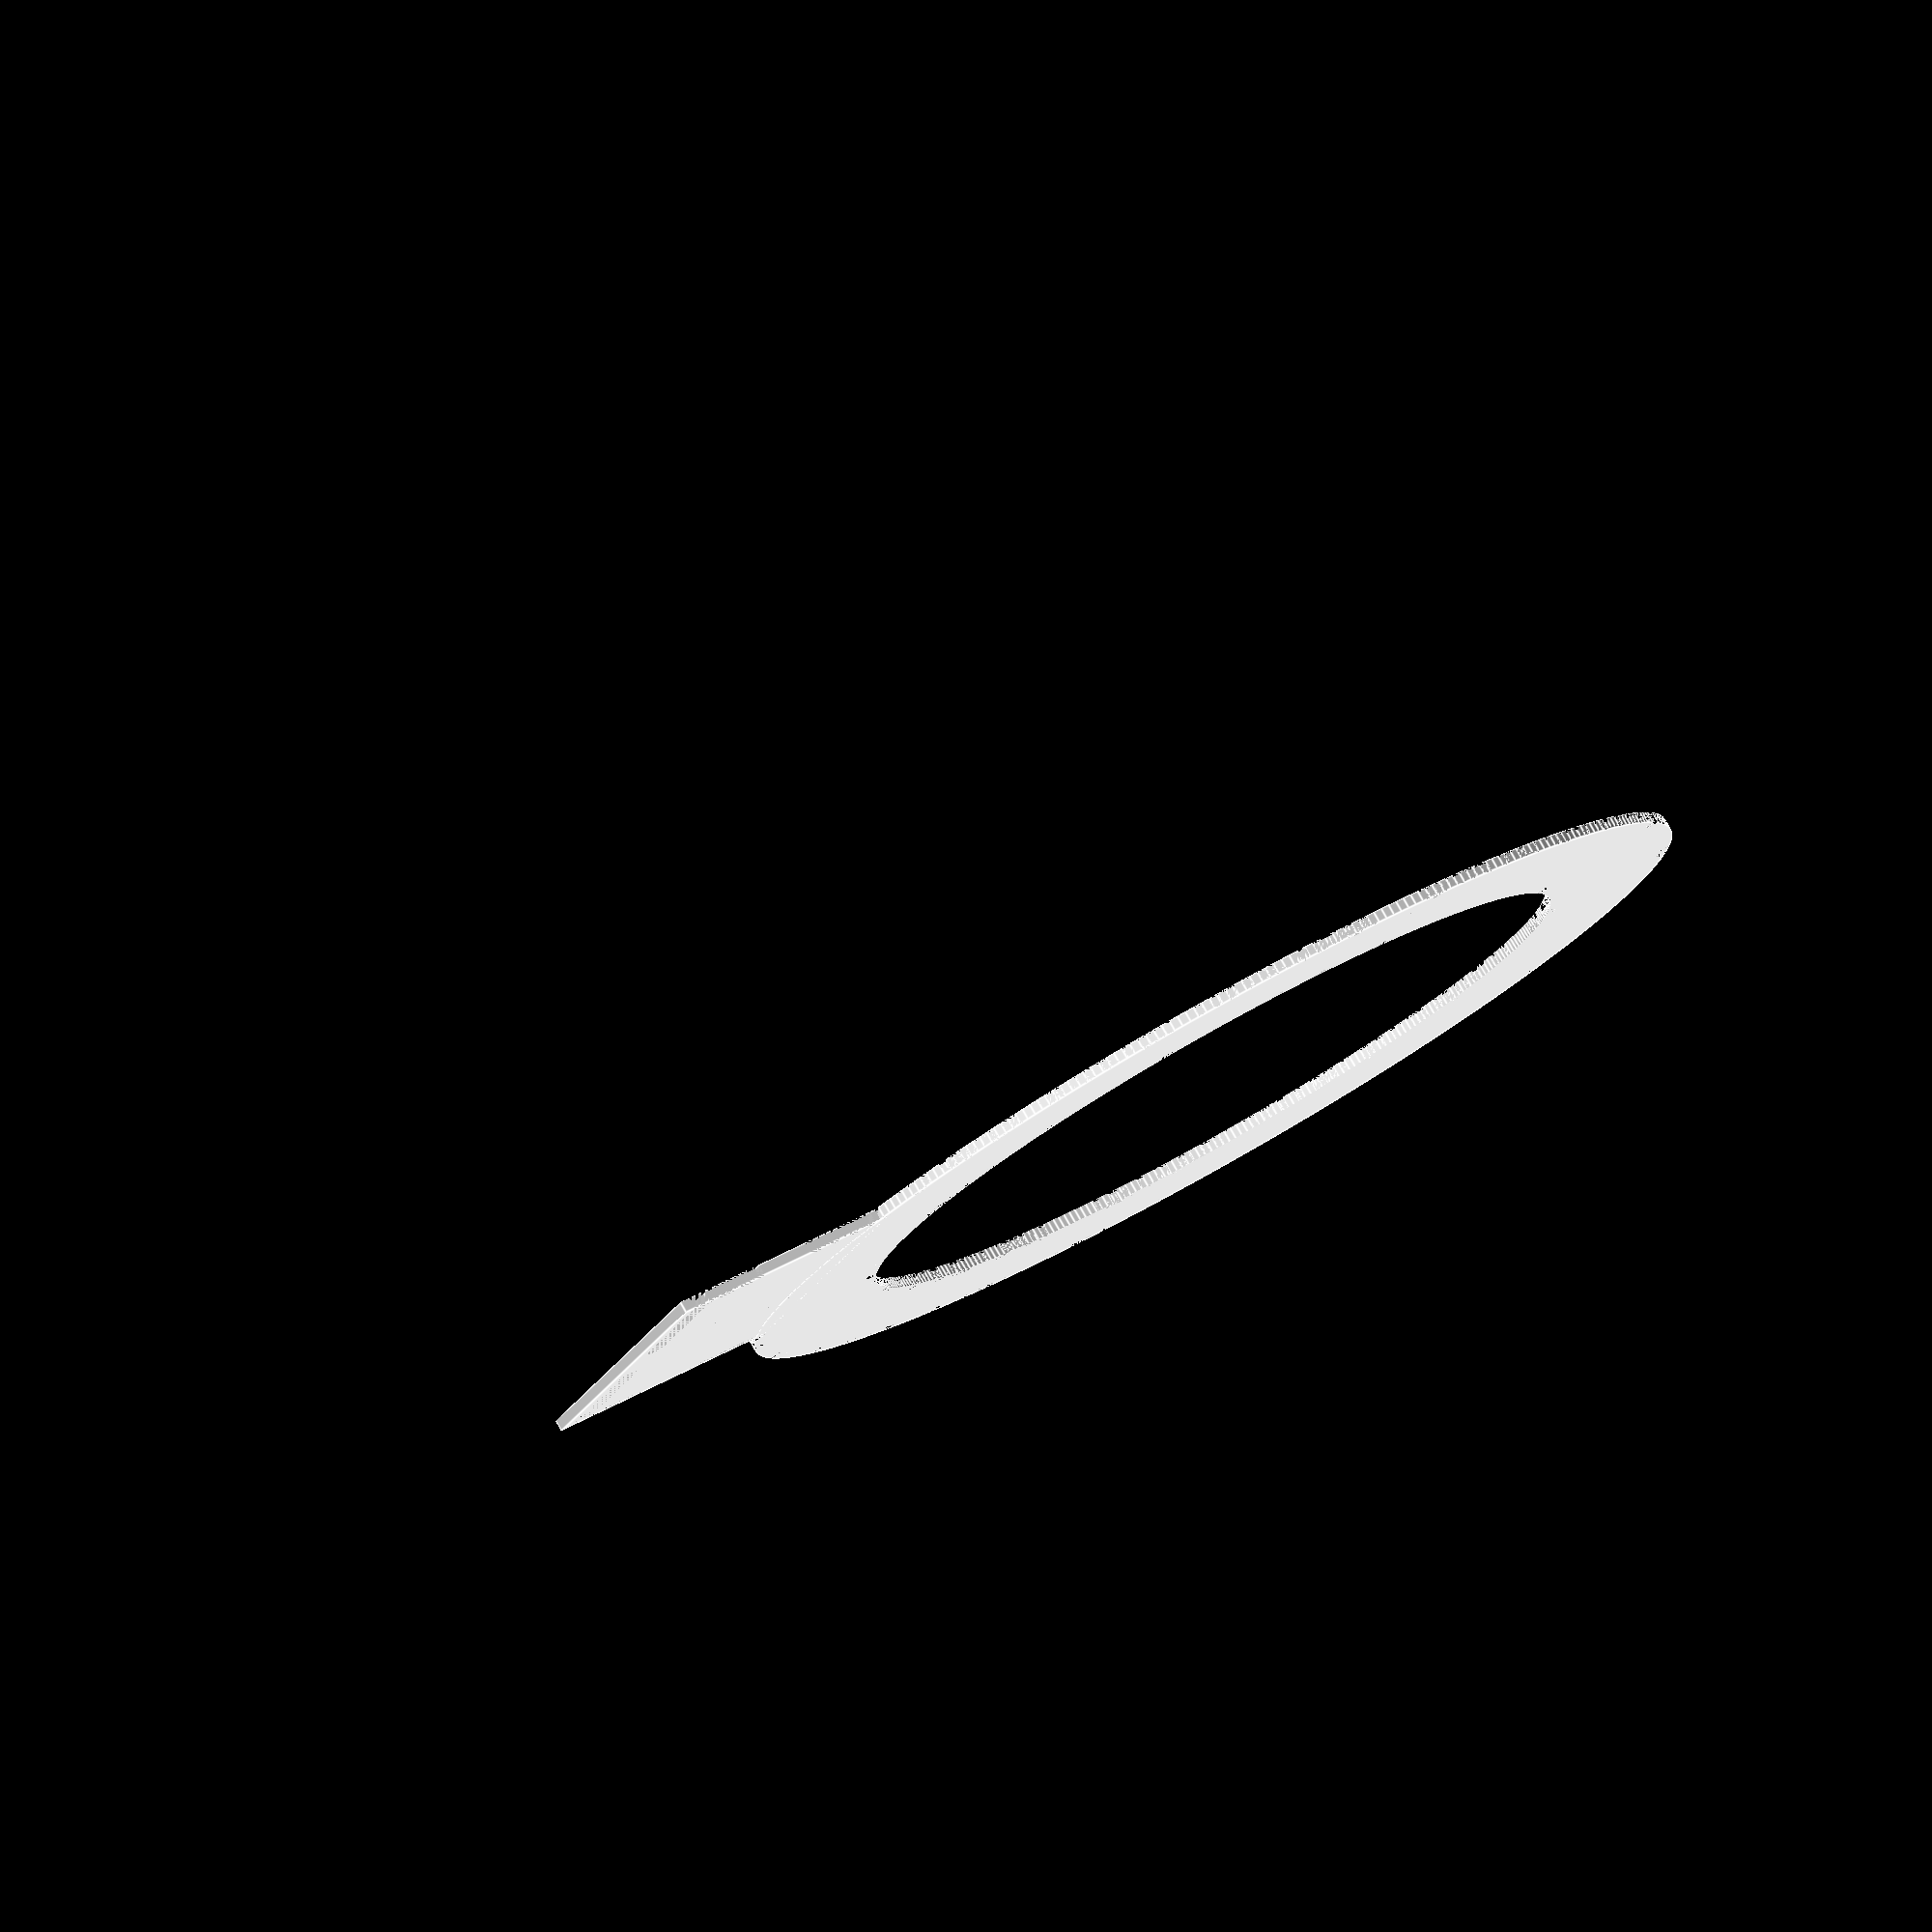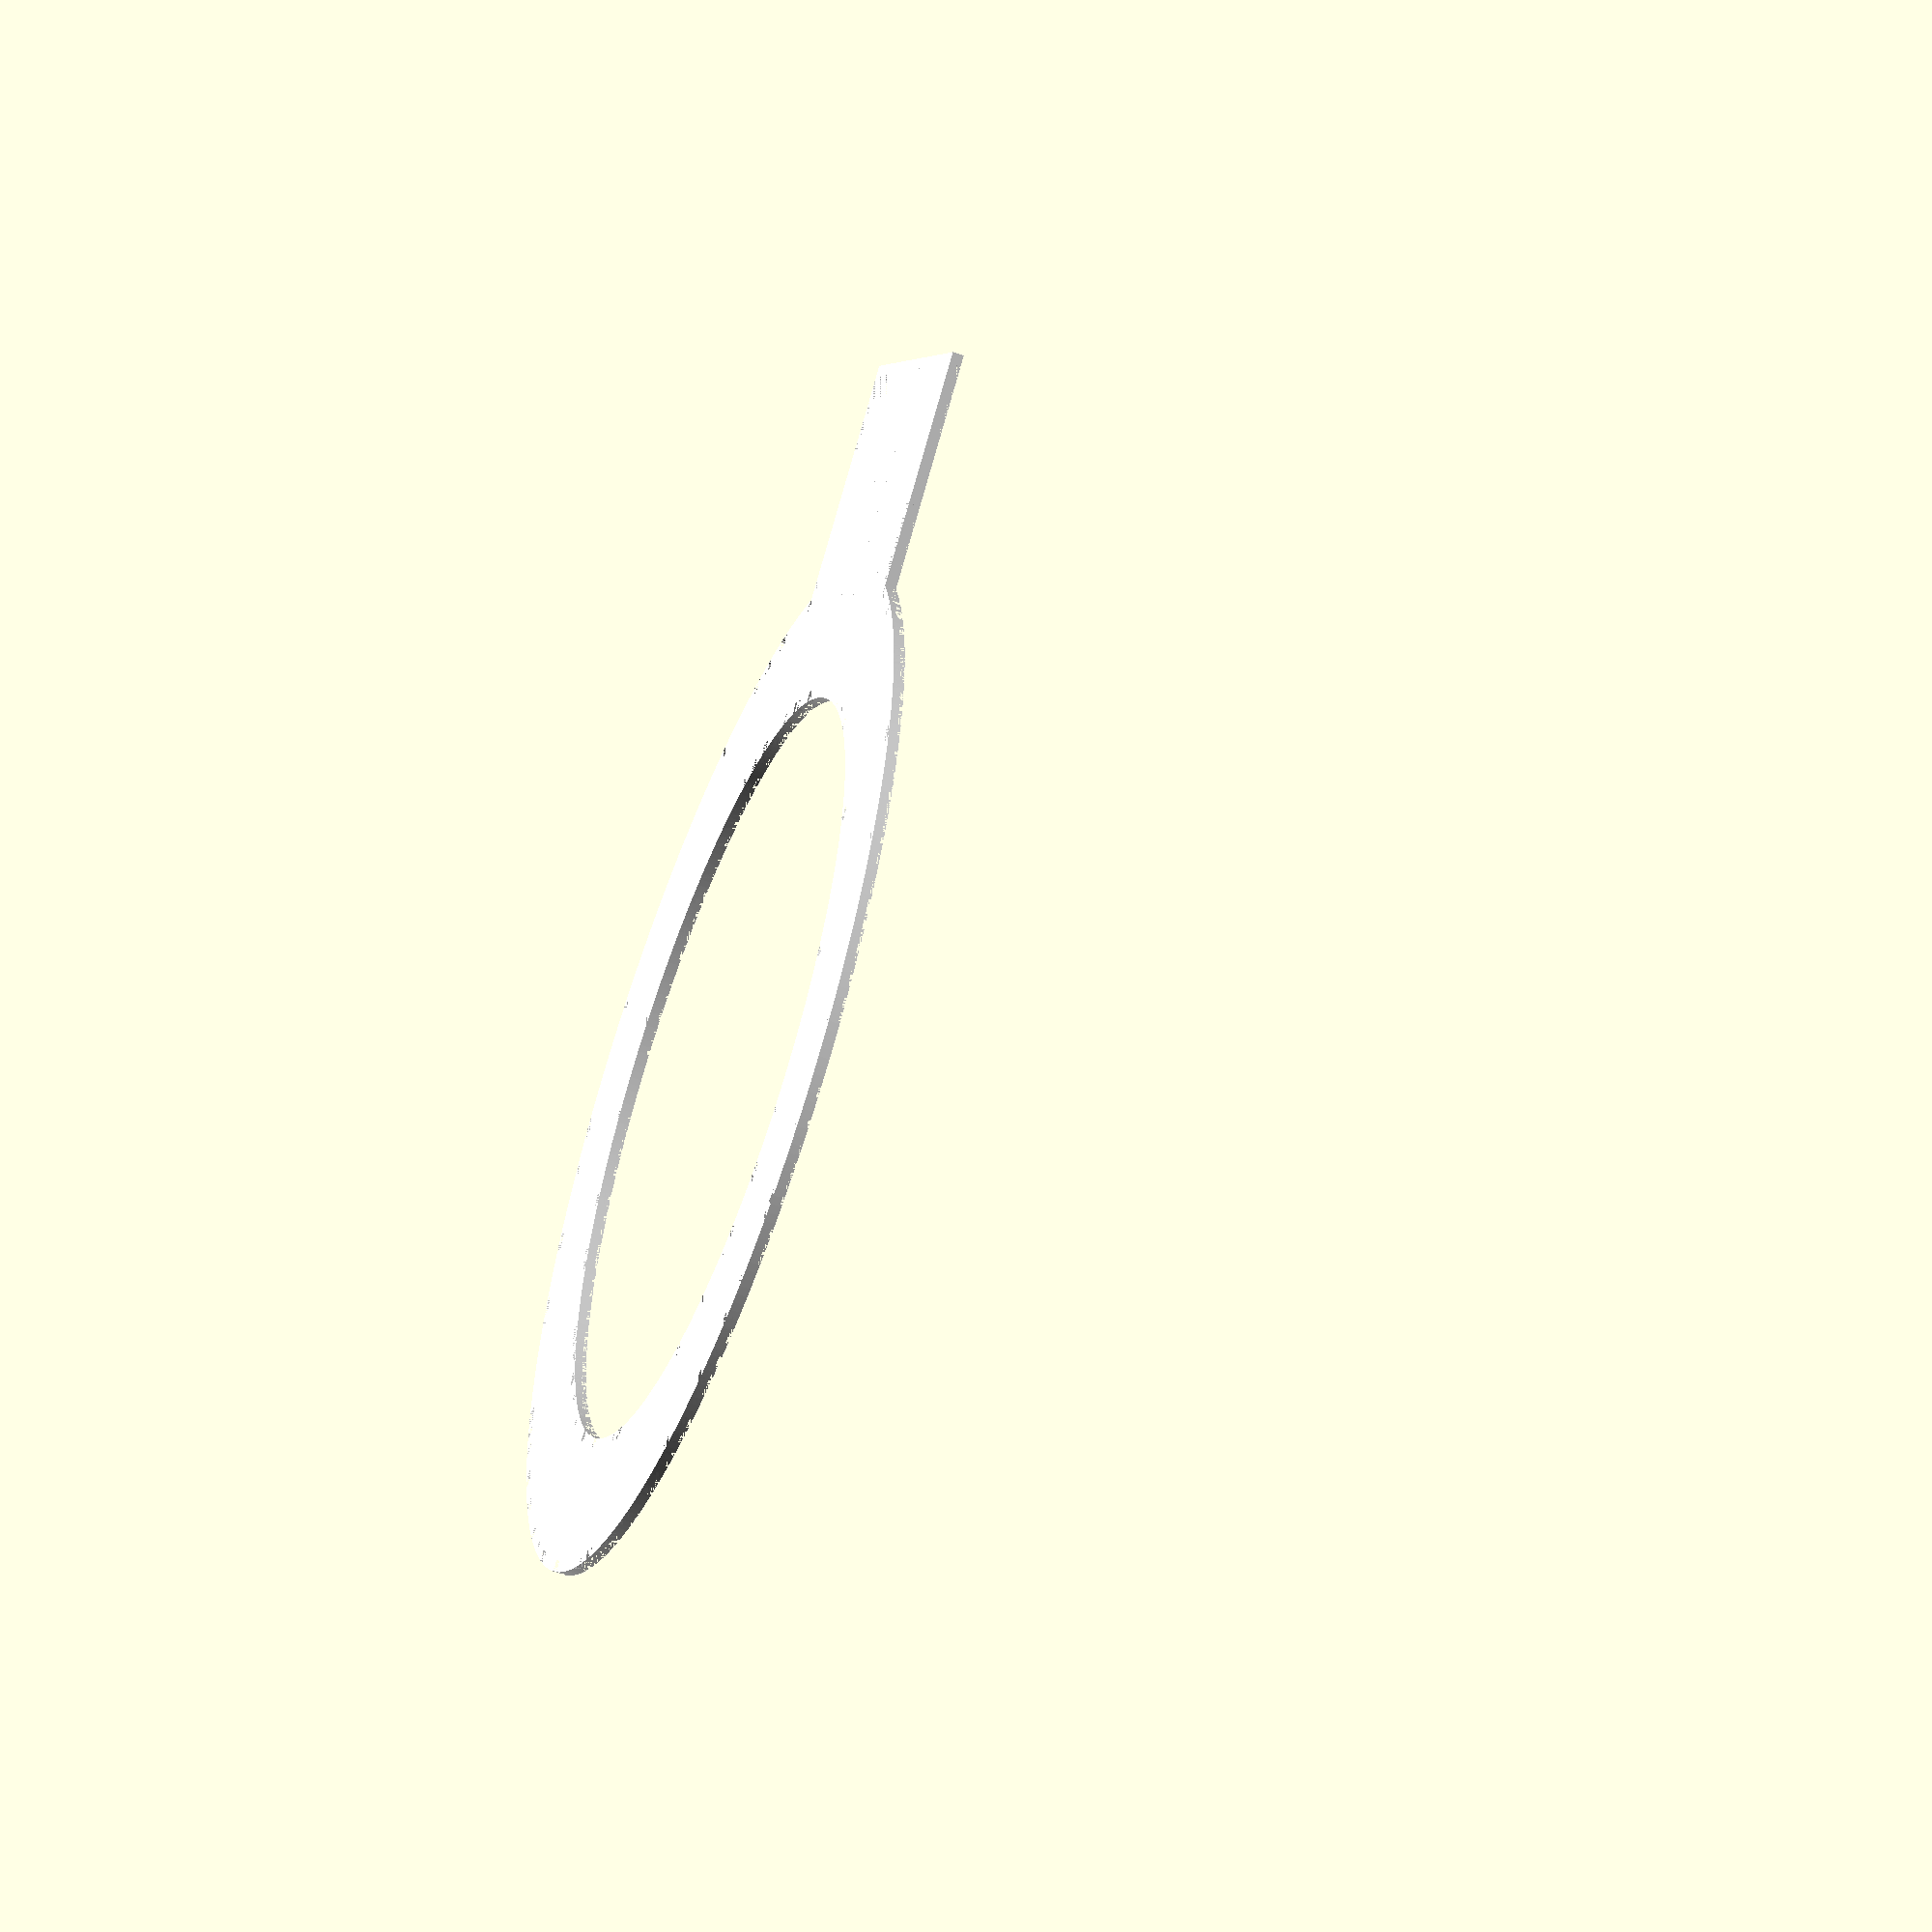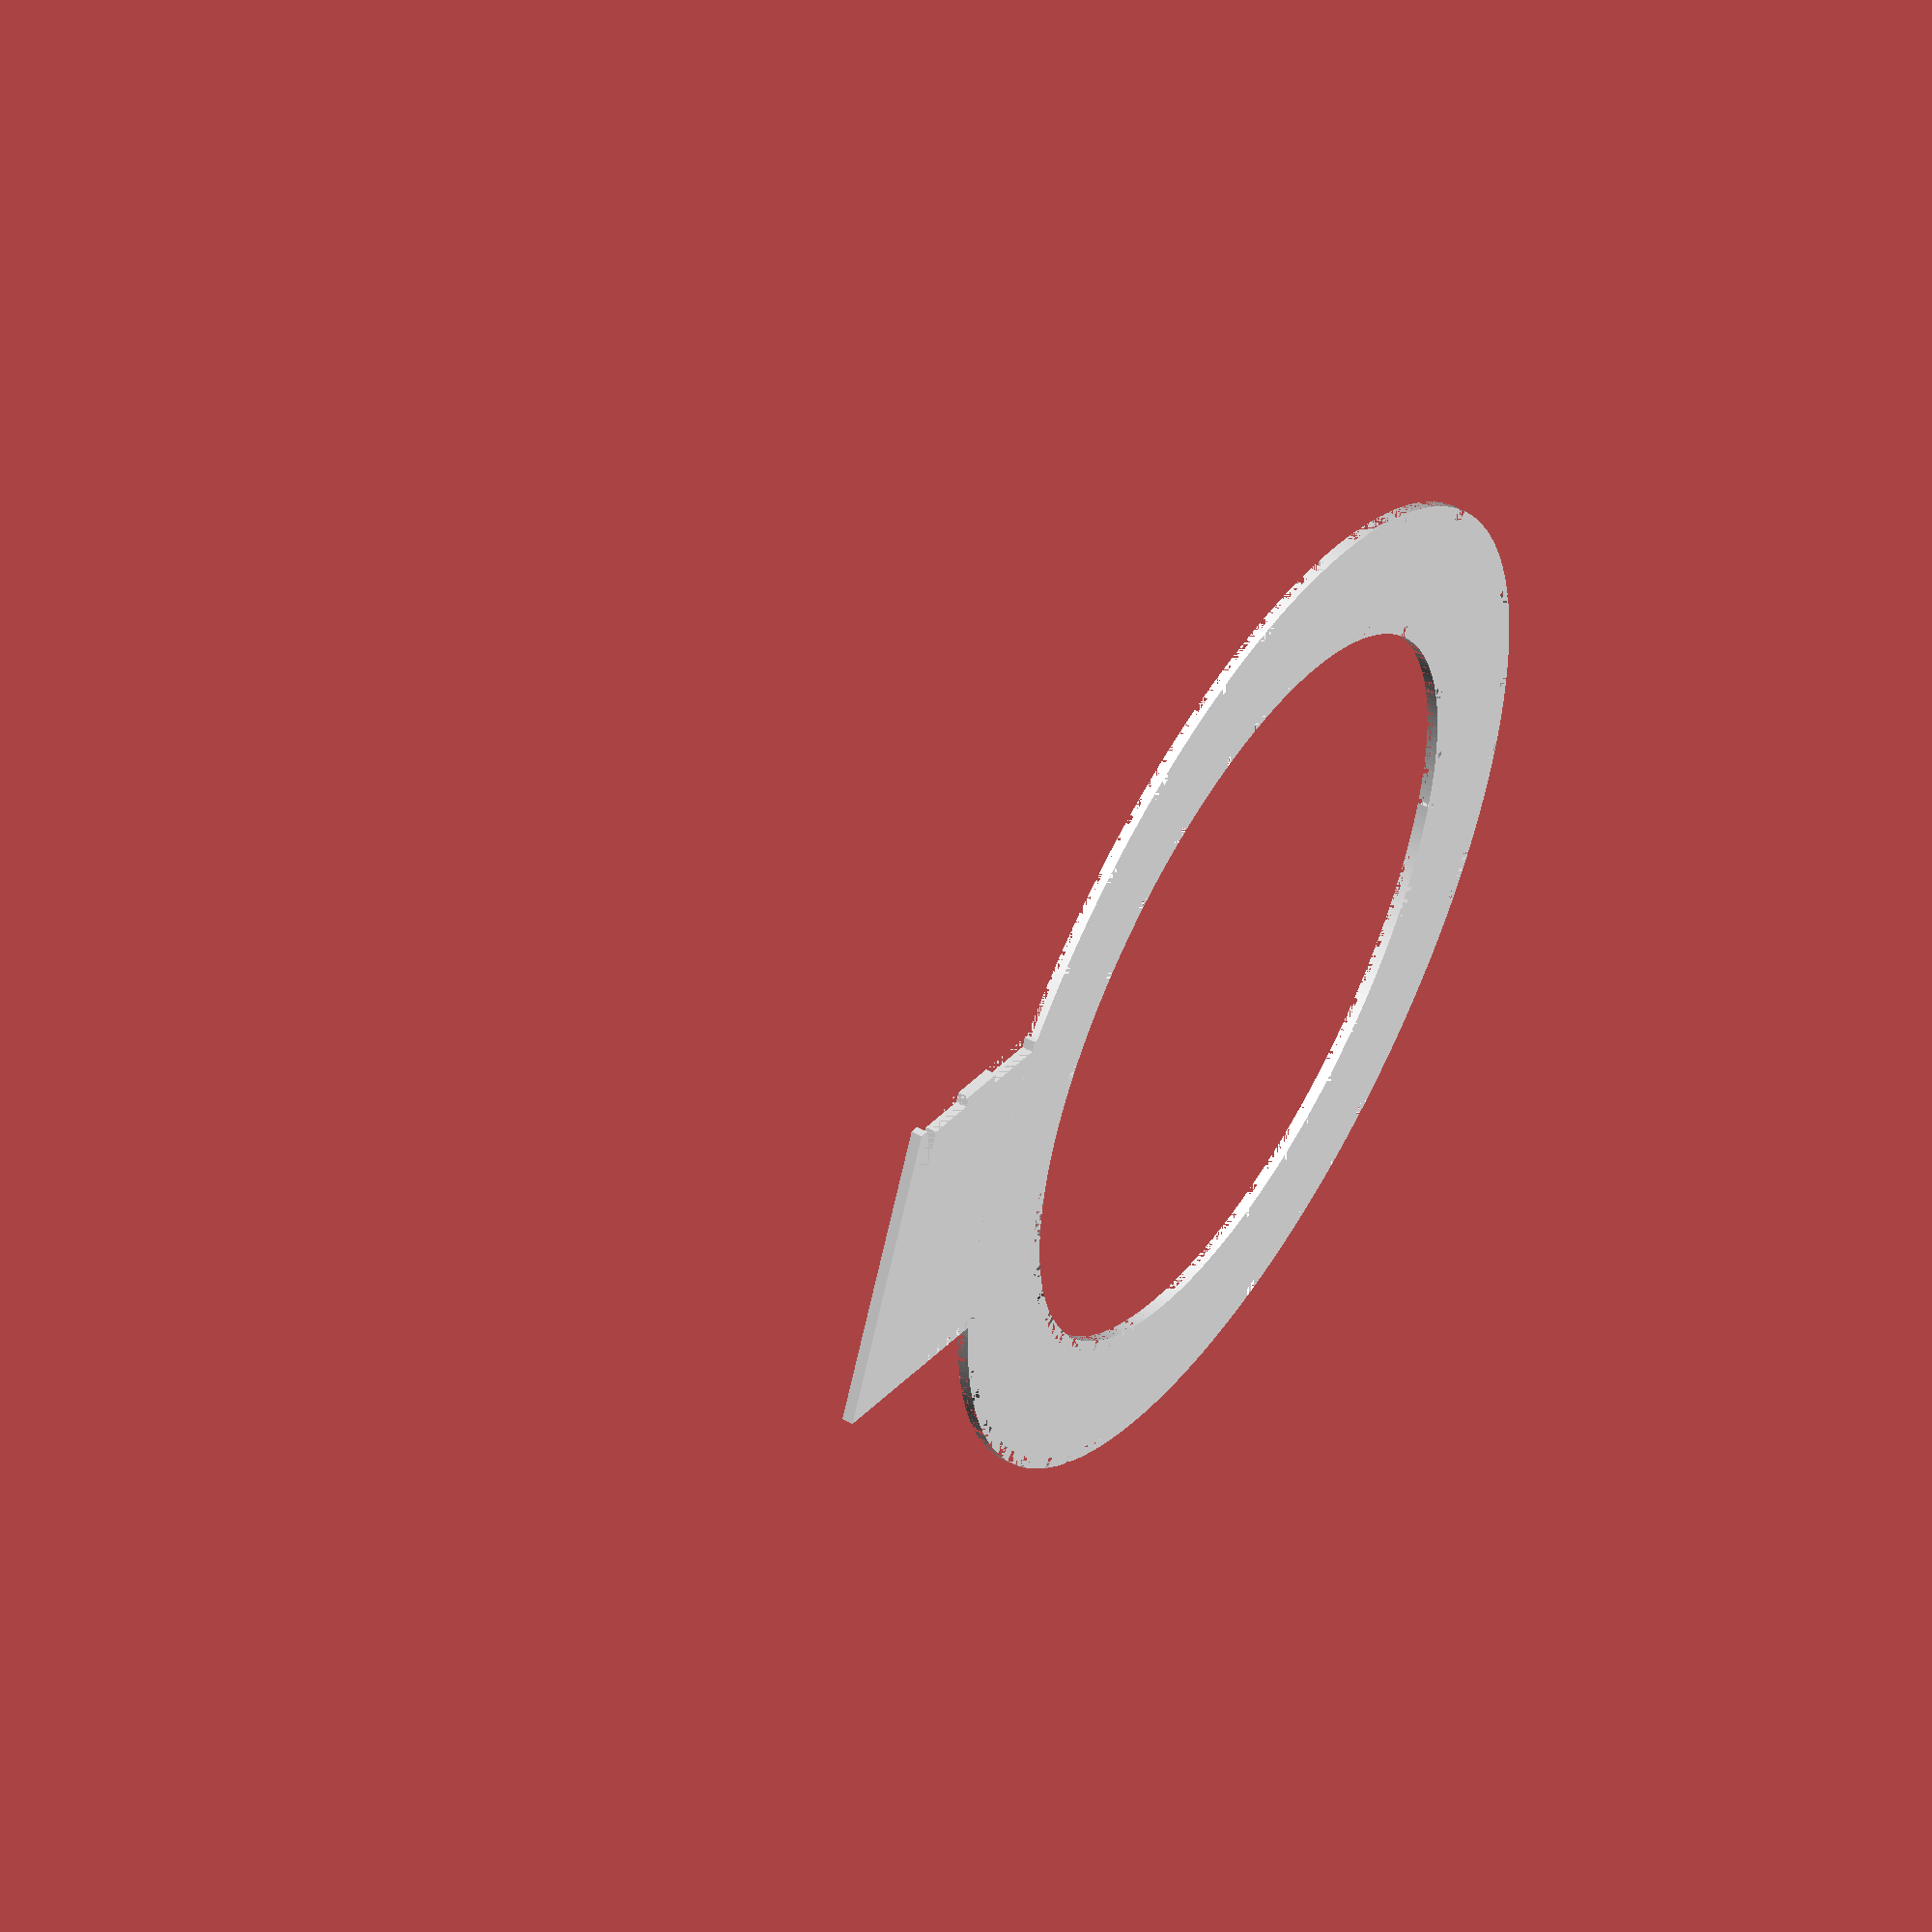
<openscad>
LedRingDiameter = 157;  // [20:200]
LedRingWidth = 20;      // [5:20]
LedRingHeight = 15;     // [10:20]
WallThickness = 2;      // [1:4]
CompartementWidth = 60; // [20:80]
CompartementHeight = 40;// [20:80]
CompartementLength = 80;// [20:120]
PotDistance = 20;       // [20:60]
PotCount = 3;           // [2:4]
PlexiThickness = 2.0;   // [1.5, 2.0, 2.5, 3, 3.5, 4.0]
PlexiWidth = 10;         // [3:10]
ShowPart = 0;           // [0:Cover, 1:Cover2D, 2:Body, 3:BodyMounted, 4:All, 5:AllMounted]

inner1 = LedRingDiameter/2-WallThickness-LedRingWidth/2;
outer1 = LedRingDiameter/2+WallThickness+LedRingWidth/2;
inner2 = LedRingDiameter/2-LedRingWidth/2;
outer2 = LedRingDiameter/2+LedRingWidth/2;

compDist = sqrt(outer1*outer1-(CompartementWidth/2)*(CompartementWidth/2));

/* makes a ring
 o is the outer diameter
 i is the inner diameter
 h is the height
*/
module ring(o,i,h){
    difference(){
        cylinder($fn=360,h = h, r = o, center = false);
        translate([0,0,-.5]){
            cylinder($fn=360,h = h+1, r = i, center = false);
        }
    }
}


/* makes a cross out f two cubes, o x PlexiWidth x PlexiThickness
  for a plexi connections
  l is the size 
*/
module plexiCons(l){
    translate([0,0,(PlexiThickness+1)/2]){
        union(){
            cube([l+PlexiWidth,PlexiWidth,PlexiThickness+1],true);
            cube([PlexiWidth,l+PlexiWidth,PlexiThickness+1],true);
        }
    }
}


/* makes a bunch of holes for pots */
module potentiometers(){
    radius =9.3/2;
    rotate([90,0,0]){
        for (a = [0 : PotCount - 1]) {
            translate([0,a*PotDistance,0]){
                cylinder($fn=360,h = CompartementWidth, r = radius , center = false);
            }
        }
    } 
}


/* makes the cover to lasercut */
module cover(){
    color("white"){
        difference(){
            union(){
                ring(outer1,inner1,PlexiThickness);
                translate([compDist+CompartementHeight/2,0,PlexiThickness/2]){
                    cube([CompartementHeight+2*WallThickness,CompartementWidth,PlexiThickness],true);
                }
            }
            translate([0,0,PlexiThickness]){
                body();
            }
        }
    }
}


/* makes the compartement for the controller to 3d print */
module controllerCompartement(){
    color("red"){
        translate([0,0,CompartementLength/2]){
            difference(){
                // outer cube
                cube([CompartementHeight,CompartementWidth,CompartementLength],true);
                translate([0,0,WallThickness]){
                    // make a shelF
                    cube([CompartementHeight-4*WallThickness,CompartementWidth-2*WallThickness,CompartementLength],true);   
                }
                translate([-(CompartementHeight/2),0,CompartementLength/2-LedRingHeight/2]){
        
                        cube([WallThickness,CompartementWidth+1,LedRingHeight+1],true); 
                        cube([CompartementHeight,CompartementWidth-2*WallThickness,LedRingHeight+1],true);
                }
                // holes for pots
                translate([0,0,-CompartementLength/2+PotDistance]){
                    potentiometers();
                }
                // notches for the plexi 
                translate([0,0,CompartementLength/2-PlexiThickness]){
                    plexiCons(90);
                }
                // mounting hole
                rotate([0,90,0]){
                    cylinder($fn=360,h = CompartementWidth, r = 4 , center = false);
                }
                // USB port
                translate([-CompartementHeight/2+3*WallThickness,0,-CompartementLength/2]){
                    cube([3,5,10],true);
                }
            }  
        }
    }
}


/* makes the ring for the LEDs to 3d print*/
module ledRing(){
    color("blue"){
        cutout = CompartementWidth-2*WallThickness;
        difference(){
            ring(outer1,inner1,LedRingHeight); 
            translate([0,0,WallThickness]){
                ring(outer2,inner2,LedRingHeight); 
            }
            translate([outer2-10,-cutout/2,WallThickness]){
                cube([20,cutout,LedRingHeight],false);   
            }
            translate([0,0,LedRingHeight-PlexiThickness]){
                plexiCons(outer1*2);
            }
        }
    }
}

/* connects a ring and a controller compartement to visualise the printed parts mounted */
module body(){
    translate([compDist+CompartementHeight/2,0,-(CompartementLength)]){
        controllerCompartement() ;
    }
    translate([0,0,-LedRingHeight]){
        ledRing();
    }
}



module ledRingCPL(){
    body();
    translate([0,0,LedRingHeight-PlexiThickness]){
        cover();
    }
}

if (ShowPart==0) cover();

if (ShowPart==1){
    render(){
        projection(){
            cover();
        }
    }
}

if (ShowPart==2){
    controllerCompartement();
    ledRing();
}

if (ShowPart==3) body();

if (ShowPart==4){
    controllerCompartement();
    ledRing();
    translate([-LedRingDiameter-100,0,0]){
        cover();
    }
}

if (ShowPart==5) ledRingCPL();
</openscad>
<views>
elev=98.9 azim=24.2 roll=209.4 proj=o view=edges
elev=56.9 azim=322.8 roll=69.6 proj=o view=solid
elev=307.4 azim=202.7 roll=300.9 proj=o view=solid
</views>
